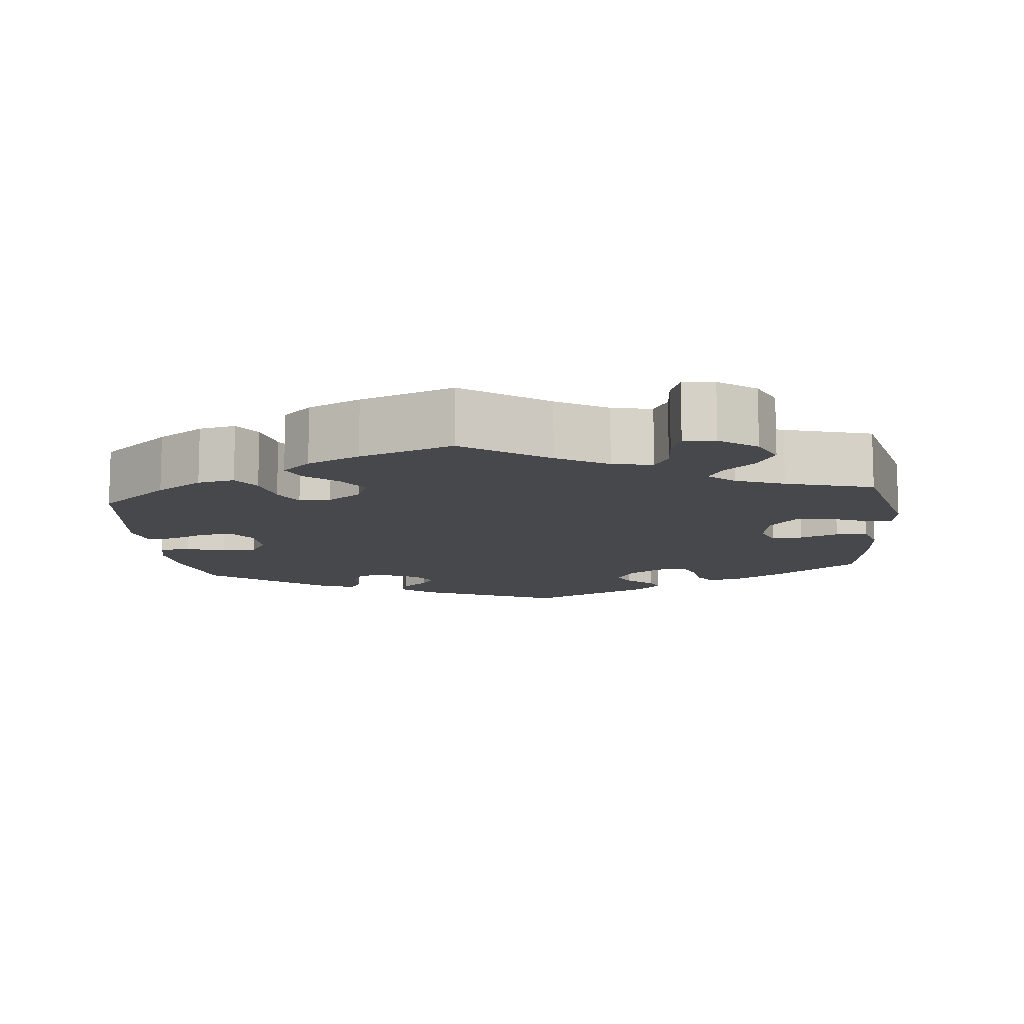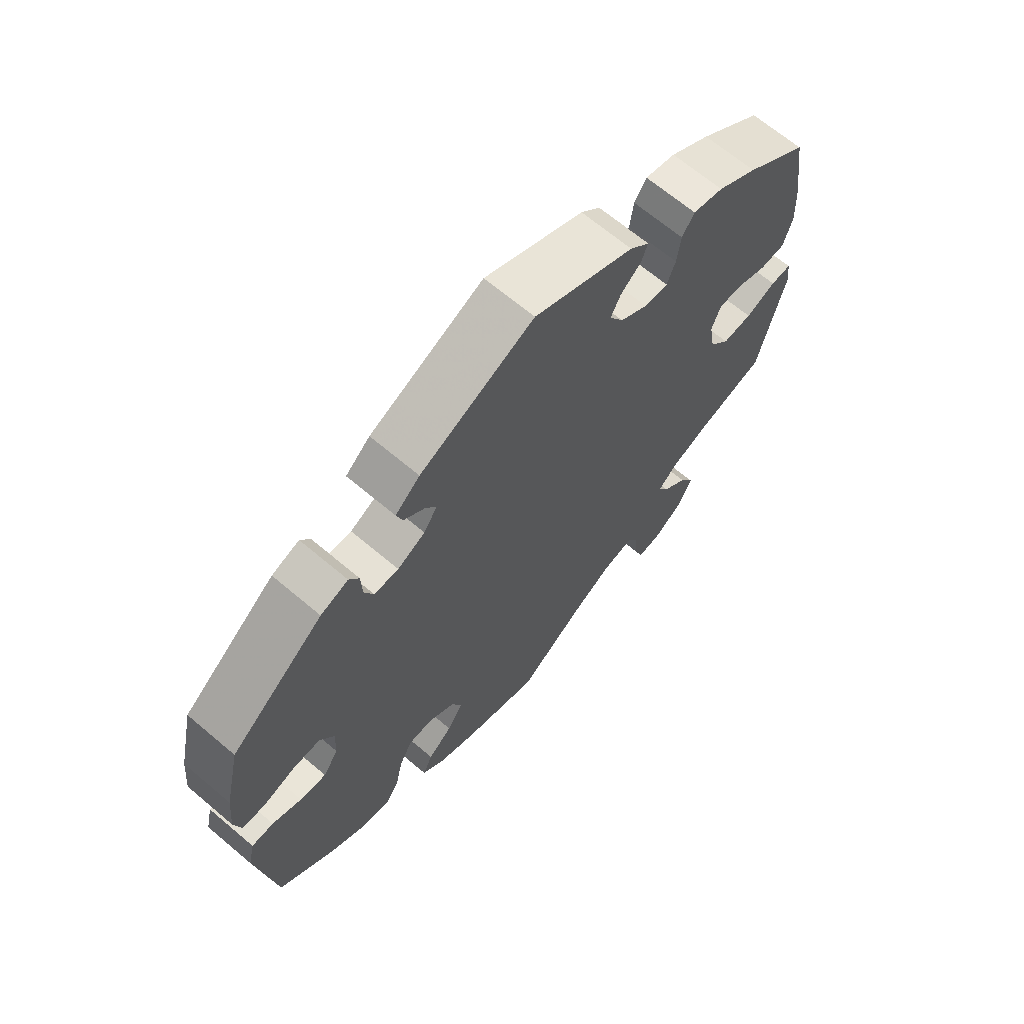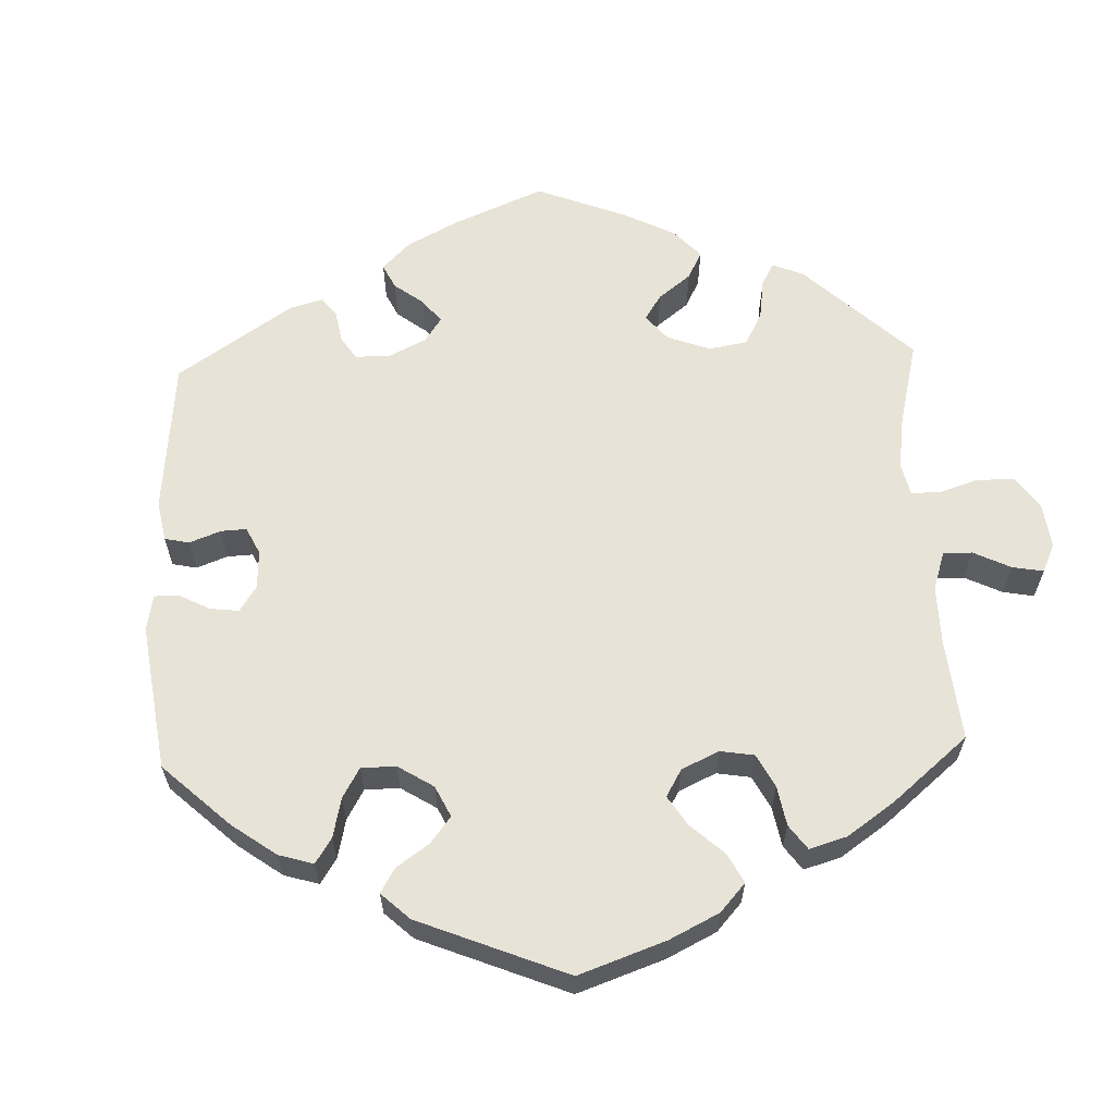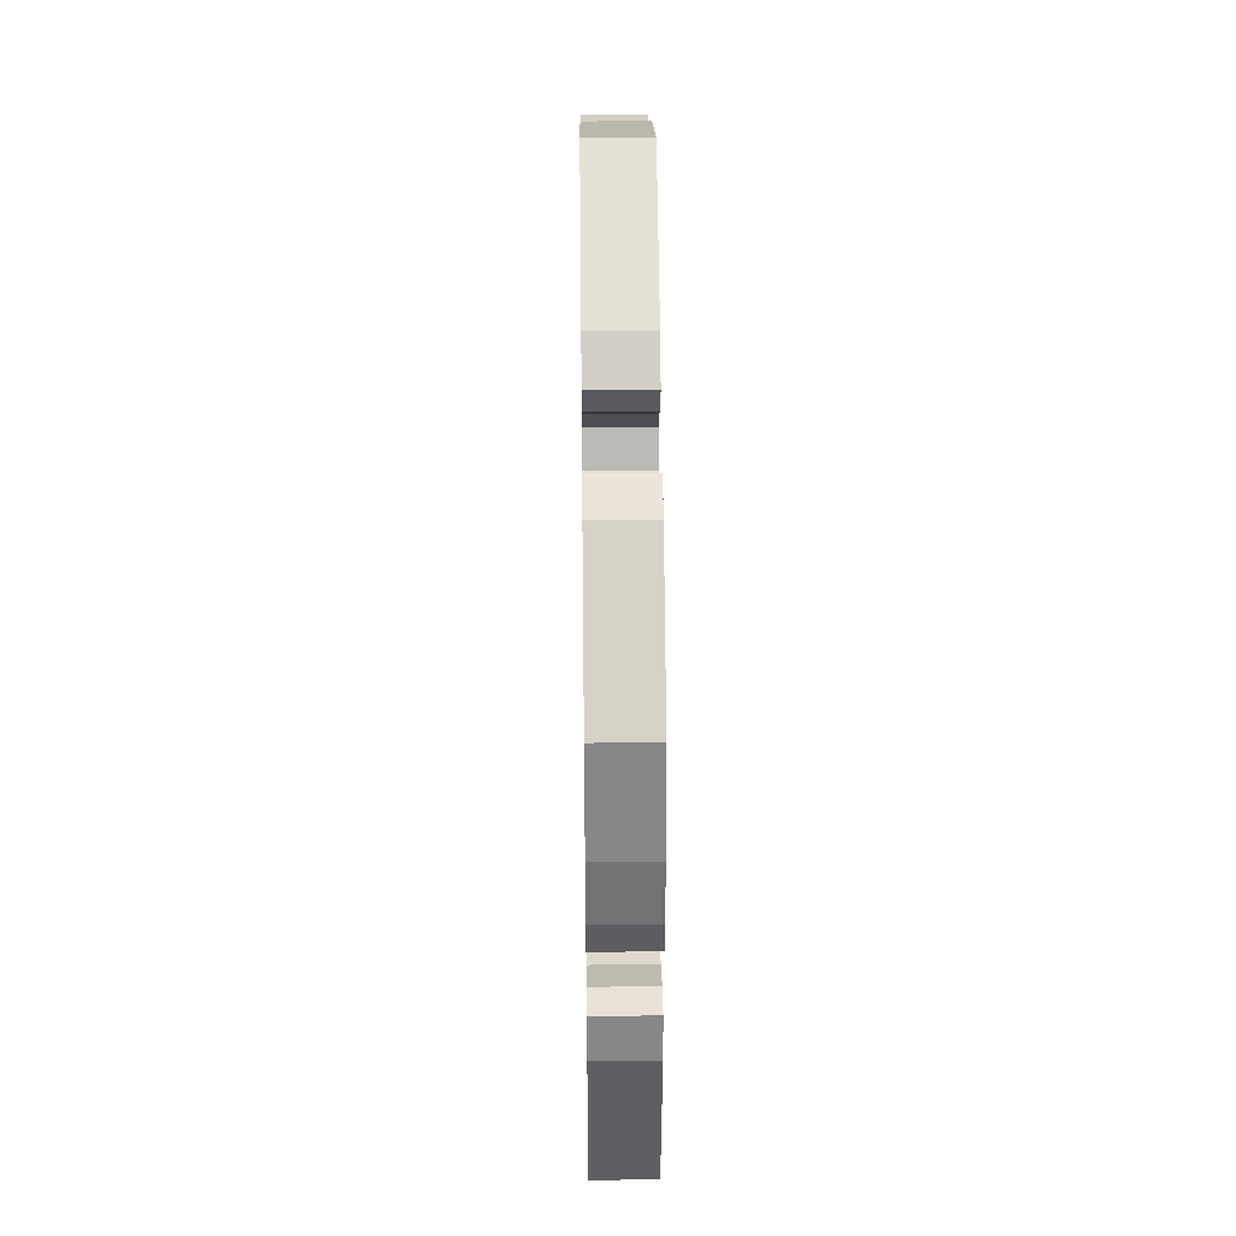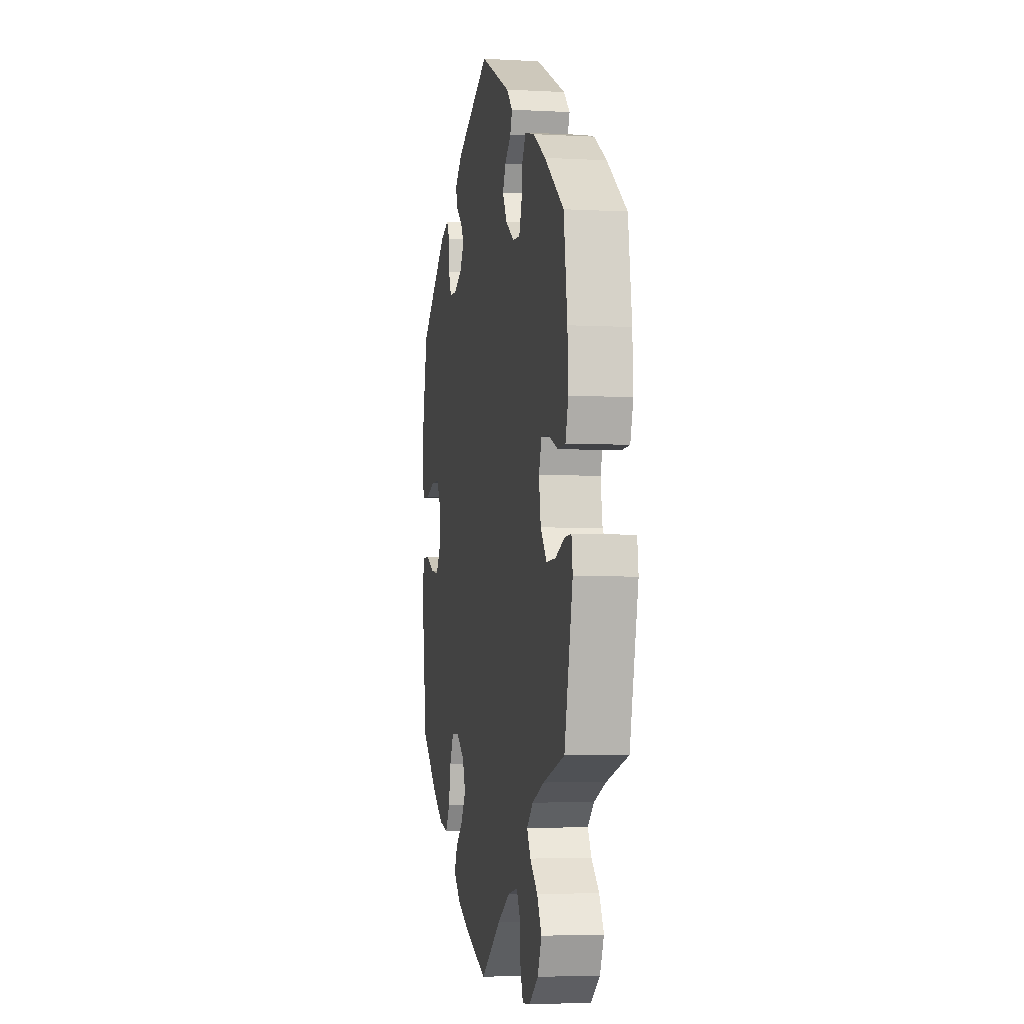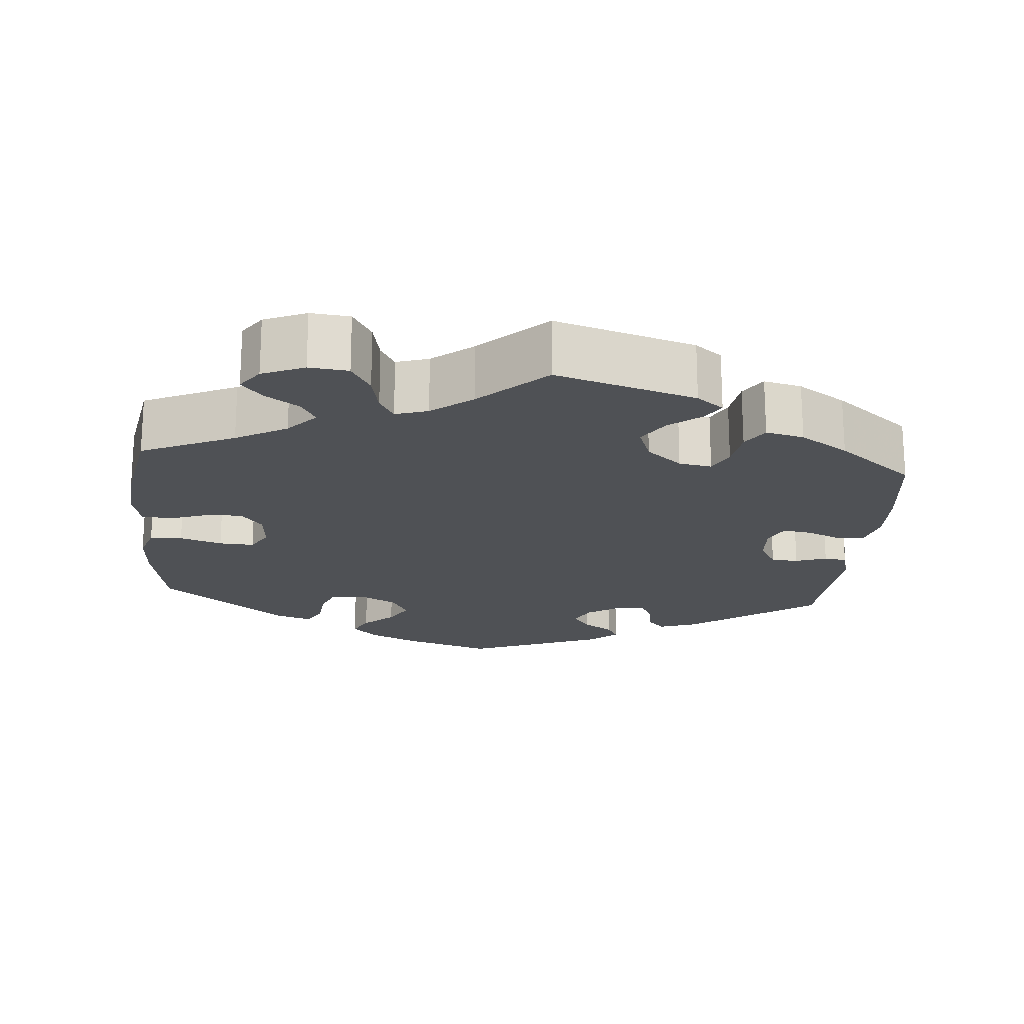
<metadata>
{"format":"obj","ext":"obj","renderer":"f3d","projection":"perspective","resolution":1024,"background":"white","views":[{"elev":-11.2,"azim":-173.9,"up":"+Y"},{"elev":67.0,"azim":130.3,"up":"+Z"},{"elev":61.7,"azim":117.7,"up":"+Y"},{"elev":40.2,"azim":89.3,"up":"+Z"},{"elev":-3.9,"azim":-100.4,"up":"+Z"},{"elev":-19.9,"azim":-125.0,"up":"+Y"}]}
</metadata>
<code>
v 0.526 0.07 0.173
v 0.533 0.07 0.102
v 0.522 0.07 0.056
v 0.483 0.07 0.054
v 0.432 0.07 0.07
v 0.387 0.07 0.07
v 0.364 0.07 0.031
v 0.366 0.07 -0.024
v 0.391 0.07 -0.061
v 0.434 0.07 -0.055
v 0.482 0.07 -0.033
v 0.518 0.07 -0.033
v 0.529 0.07 -0.082
v 0.5 0.07 -0.289
v 0.409 0.07 -0.367
v 0.349 0.07 -0.407
v 0.301 0.07 -0.417
v 0.278 0.07 -0.381
v 0.266 0.07 -0.324
v 0.245 0.07 -0.283
v 0.204 0.07 -0.283
v 0.16 0.07 -0.314
v 0.144 0.07 -0.356
v 0.17 0.07 -0.397
v 0.21 0.07 -0.431
v 0.226 0.07 -0.467
v 0.189 0.07 -0.502
v 0.121 0.07 -0.534
v 0 0.07 -0.578
v -0.109 0.07 -0.5
v -0.175 0.07 -0.461
v -0.227 0.07 -0.45
v -0.246 0.07 -0.483
v -0.25 0.07 -0.537
v -0.264 0.07 -0.576
v -0.305 0.07 -0.572
v -0.353 0.07 -0.536
v -0.374 0.07 -0.489
v -0.35 0.07 -0.446
v -0.31 0.07 -0.41
v -0.291 0.07 -0.377
v -0.324 0.07 -0.347
v -0.387 0.07 -0.322
v -0.5 0.07 -0.289
v -0.544 0.07 -0.103
v -0.538 0.07 -0.059
v -0.504 0.07 -0.06
v -0.454 0.07 -0.08
v -0.405 0.07 -0.082
v -0.372 0.07 -0.042
v -0.362 0.07 0.017
v -0.377 0.07 0.058
v -0.417 0.07 0.056
v -0.467 0.07 0.036
v -0.508 0.07 0.038
v -0.523 0.07 0.087
v -0.519 0.07 0.162
v -0.5 0.07 0.289
v -0.398 0.07 0.366
v -0.333 0.07 0.407
v -0.283 0.07 0.42
v -0.263 0.07 0.39
v -0.257 0.07 0.342
v -0.243 0.07 0.306
v -0.204 0.07 0.309
v -0.159 0.07 0.339
v -0.136 0.07 0.379
v -0.152 0.07 0.411
v -0.185 0.07 0.439
v -0.196 0.07 0.467
v -0.164 0.07 0.499
v -0.001 0.07 0.578
v 0.185 0.07 0.493
v 0.225 0.07 0.458
v 0.215 0.07 0.427
v 0.181 0.07 0.399
v 0.163 0.07 0.371
v 0.185 0.07 0.338
v 0.23 0.07 0.315
v 0.27 0.07 0.317
v 0.285 0.07 0.352
v 0.287 0.07 0.398
v 0.303 0.07 0.425
v 0.348 0.07 0.409
v 0.5 0.07 0.289
v 0.526 0 0.173
v 0.533 0 0.102
v 0.522 0 0.056
v 0.483 0 0.054
v 0.432 0 0.07
v 0.387 0 0.07
v 0.364 0 0.031
v 0.366 0 -0.024
v 0.391 0 -0.061
v 0.434 0 -0.055
v 0.482 0 -0.033
v 0.518 0 -0.033
v 0.529 0 -0.082
v 0.5 0 -0.289
v 0.409 0 -0.367
v 0.349 0 -0.407
v 0.301 0 -0.417
v 0.278 0 -0.381
v 0.266 0 -0.324
v 0.245 0 -0.283
v 0.204 0 -0.283
v 0.16 0 -0.314
v 0.144 0 -0.356
v 0.17 0 -0.397
v 0.21 0 -0.431
v 0.226 0 -0.467
v 0.189 0 -0.502
v 0.121 0 -0.534
v 0 0 -0.578
v -0.109 0 -0.5
v -0.175 0 -0.461
v -0.227 0 -0.45
v -0.246 0 -0.483
v -0.25 0 -0.537
v -0.264 0 -0.576
v -0.305 0 -0.572
v -0.353 0 -0.536
v -0.374 0 -0.489
v -0.35 0 -0.446
v -0.31 0 -0.41
v -0.291 0 -0.377
v -0.324 0 -0.347
v -0.387 0 -0.322
v -0.5 0 -0.289
v -0.544 0 -0.103
v -0.538 0 -0.059
v -0.504 0 -0.06
v -0.454 0 -0.08
v -0.405 0 -0.082
v -0.372 0 -0.042
v -0.362 0 0.017
v -0.377 0 0.058
v -0.417 0 0.056
v -0.467 0 0.036
v -0.508 0 0.038
v -0.523 0 0.087
v -0.519 0 0.162
v -0.5 0 0.289
v -0.398 0 0.366
v -0.333 0 0.407
v -0.283 0 0.42
v -0.263 0 0.39
v -0.257 0 0.342
v -0.243 0 0.306
v -0.204 0 0.309
v -0.159 0 0.339
v -0.136 0 0.379
v -0.152 0 0.411
v -0.185 0 0.439
v -0.196 0 0.467
v -0.164 0 0.499
v -0.001 0 0.578
v 0.185 0 0.493
v 0.225 0 0.458
v 0.215 0 0.427
v 0.181 0 0.399
v 0.163 0 0.371
v 0.185 0 0.338
v 0.23 0 0.315
v 0.27 0 0.317
v 0.285 0 0.352
v 0.287 0 0.398
v 0.303 0 0.425
v 0.348 0 0.409
v 0.5 0 0.289
f 81 82 83 84
f 80 81 84 85
f 79 80 85 1
f 73 74 75 76
f 73 76 77
f 72 73 77
f 71 72 77 78
f 68 69 70 71
f 67 68 71 78
f 60 61 62 63
f 60 63 64
f 59 60 64
f 58 59 64
f 57 58 64
f 56 57 64 65
f 53 54 55 56
f 52 53 56 65
f 45 46 47 48
f 43 44 45 48
f 42 43 48 49
f 41 42 49 50
f 37 38 39 40
f 37 40 41
f 36 37 41
f 33 34 35 36
f 32 33 36 41
f 31 32 41 50
f 27 28 29 30
f 24 25 26 27
f 23 24 27 30
f 22 23 30 31
f 16 17 18 19
f 16 19 20
f 15 16 20
f 14 15 20
f 13 14 20
f 10 11 12 13
f 9 10 13 20
f 8 9 20 21
f 2 3 4 5
f 79 1 2 5
f 79 5 6
f 66 67 78 79
f 66 79 6 7
f 51 52 65 66
f 31 50 51 66
f 21 22 31 66
f 7 8 21 66
f 169 168 167 166
f 170 169 166 165
f 86 170 165 164
f 161 160 159 158
f 162 161 158
f 162 158 157
f 163 162 157 156
f 156 155 154 153
f 163 156 153 152
f 148 147 146 145
f 149 148 145
f 149 145 144
f 149 144 143
f 149 143 142
f 150 149 142 141
f 141 140 139 138
f 150 141 138 137
f 133 132 131 130
f 133 130 129 128
f 134 133 128 127
f 135 134 127 126
f 125 124 123 122
f 126 125 122
f 126 122 121
f 121 120 119 118
f 126 121 118 117
f 135 126 117 116
f 115 114 113 112
f 112 111 110 109
f 115 112 109 108
f 116 115 108 107
f 104 103 102 101
f 105 104 101
f 105 101 100
f 105 100 99
f 105 99 98
f 98 97 96 95
f 105 98 95 94
f 106 105 94 93
f 90 89 88 87
f 90 87 86 164
f 91 90 164
f 164 163 152 151
f 92 91 164 151
f 151 150 137 136
f 151 136 135 116
f 151 116 107 106
f 151 106 93 92
f 1 86 87 2
f 2 87 88 3
f 3 88 89 4
f 4 89 90 5
f 5 90 91 6
f 6 91 92 7
f 7 92 93 8
f 8 93 94 9
f 9 94 95 10
f 10 95 96 11
f 11 96 97 12
f 12 97 98 13
f 13 98 99 14
f 14 99 100 15
f 15 100 101 16
f 16 101 102 17
f 17 102 103 18
f 18 103 104 19
f 19 104 105 20
f 20 105 106 21
f 21 106 107 22
f 22 107 108 23
f 23 108 109 24
f 24 109 110 25
f 25 110 111 26
f 26 111 112 27
f 27 112 113 28
f 28 113 114 29
f 29 114 115 30
f 30 115 116 31
f 31 116 117 32
f 32 117 118 33
f 33 118 119 34
f 34 119 120 35
f 35 120 121 36
f 36 121 122 37
f 37 122 123 38
f 38 123 124 39
f 39 124 125 40
f 40 125 126 41
f 41 126 127 42
f 42 127 128 43
f 43 128 129 44
f 44 129 130 45
f 45 130 131 46
f 46 131 132 47
f 47 132 133 48
f 48 133 134 49
f 49 134 135 50
f 50 135 136 51
f 51 136 137 52
f 52 137 138 53
f 53 138 139 54
f 54 139 140 55
f 55 140 141 56
f 56 141 142 57
f 57 142 143 58
f 58 143 144 59
f 59 144 145 60
f 60 145 146 61
f 61 146 147 62
f 62 147 148 63
f 63 148 149 64
f 64 149 150 65
f 65 150 151 66
f 66 151 152 67
f 67 152 153 68
f 68 153 154 69
f 69 154 155 70
f 70 155 156 71
f 71 156 157 72
f 72 157 158 73
f 73 158 159 74
f 74 159 160 75
f 75 160 161 76
f 76 161 162 77
f 77 162 163 78
f 78 163 164 79
f 79 164 165 80
f 80 165 166 81
f 81 166 167 82
f 82 167 168 83
f 83 168 169 84
f 84 169 170 85
f 85 170 86 1

</code>
